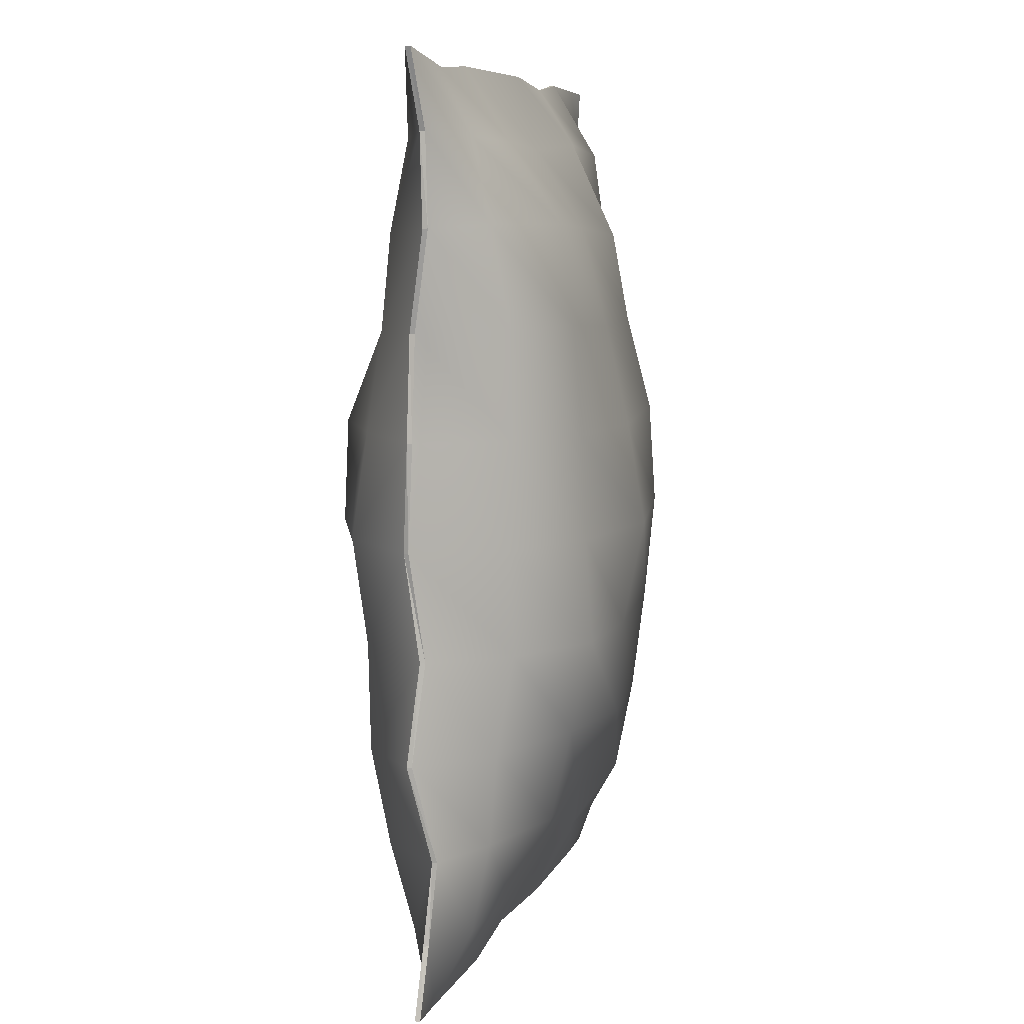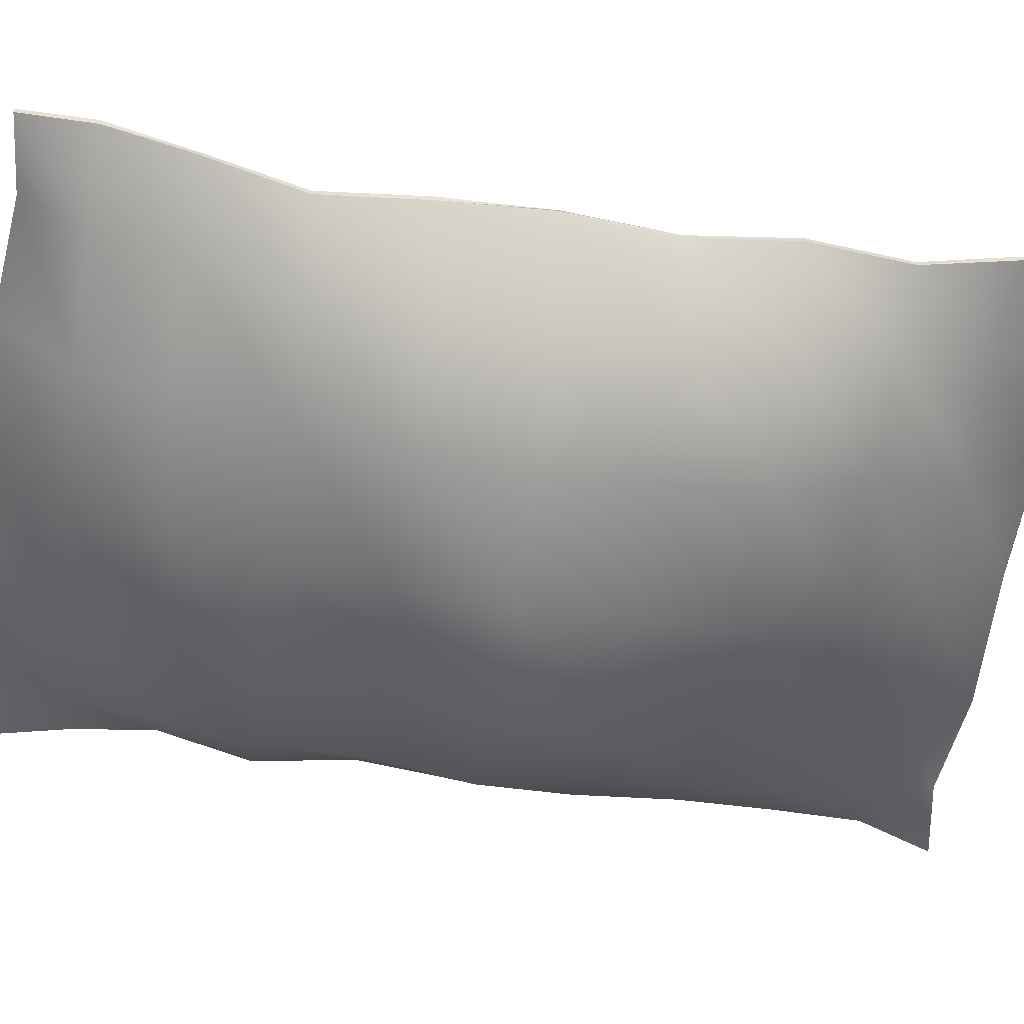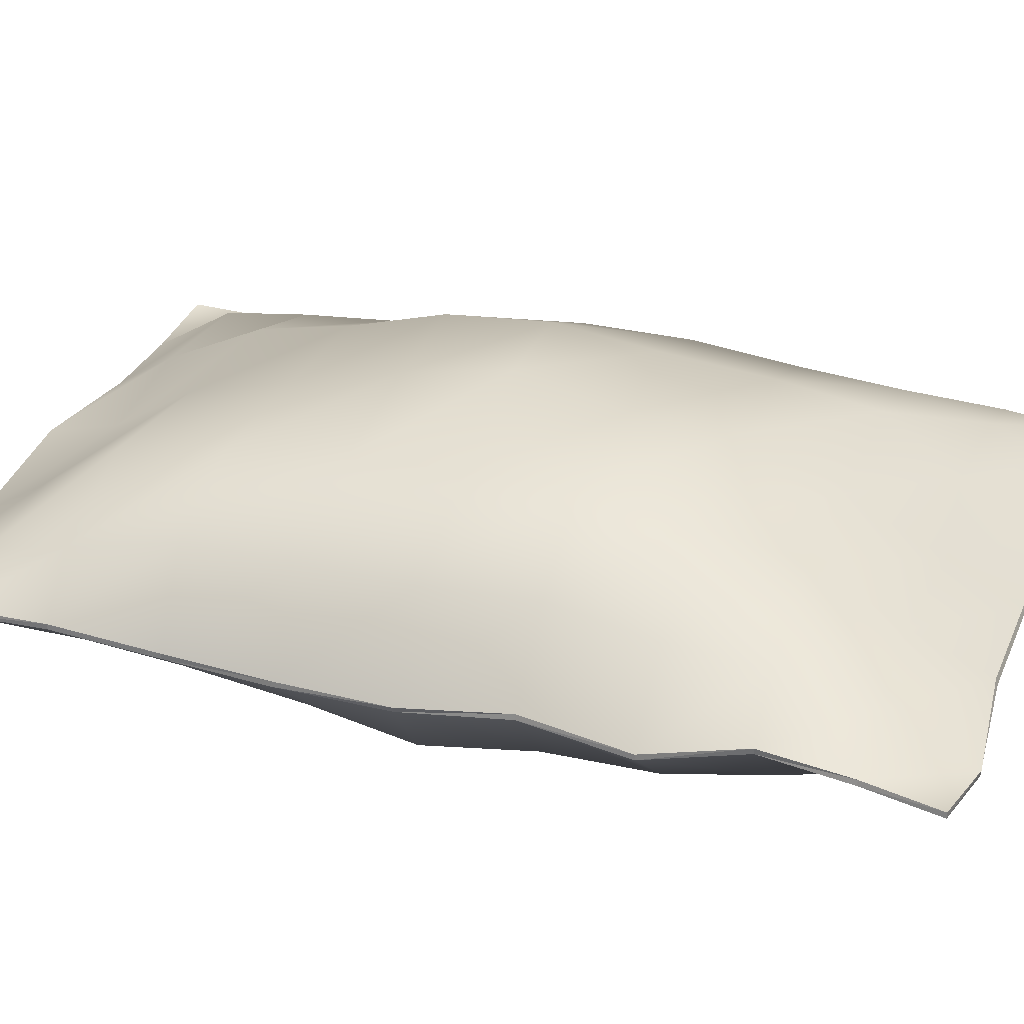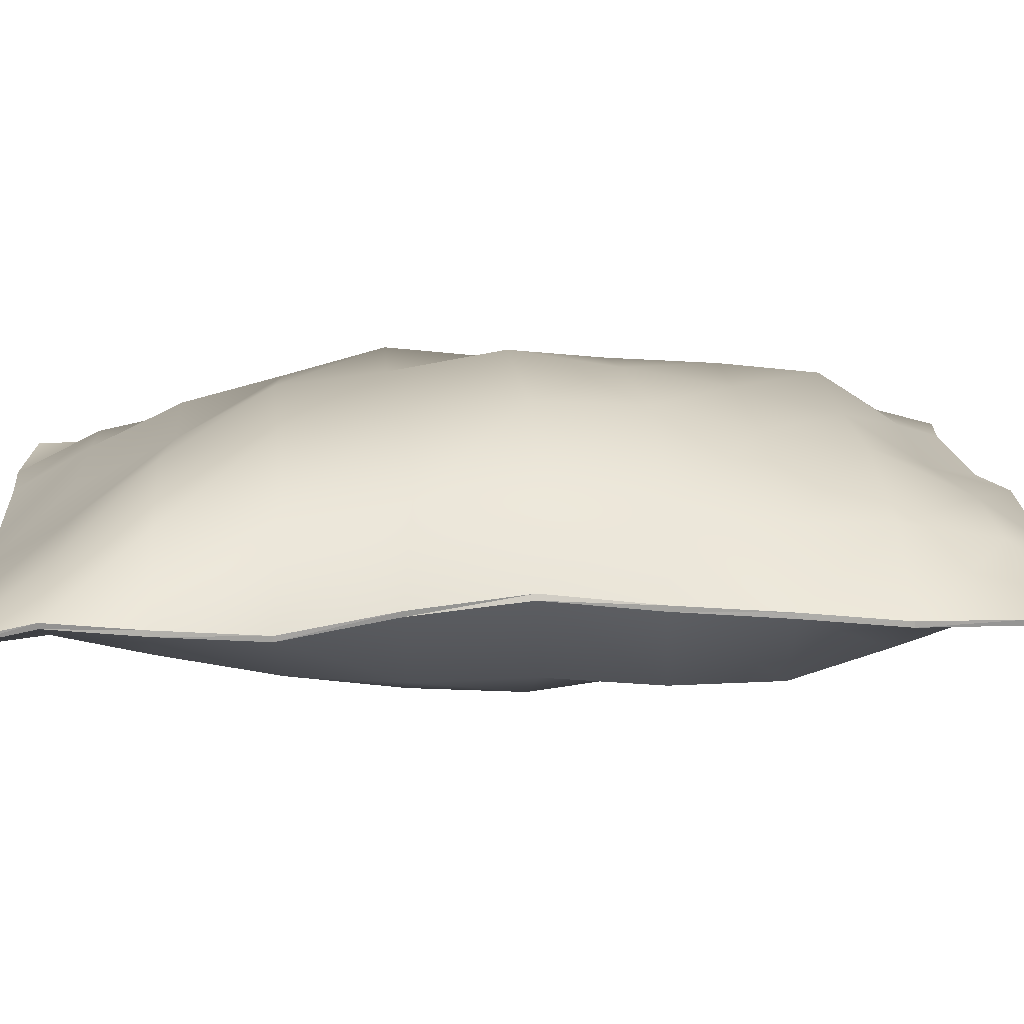
<metadata>
{"format":"obj","ext":"obj","renderer":"f3d","projection":"perspective","resolution":1024,"background":"white","views":[{"elev":7.9,"azim":105.2,"up":"+Z"},{"elev":-55.5,"azim":-98.7,"up":"+Y"},{"elev":29.5,"azim":108.6,"up":"+Y"},{"elev":14.9,"azim":-94.8,"up":"+Y"}]}
</metadata>
<code>
o Crisps_B
v -0.7974 -0.006 -1.033
v -0.7835 0.02127 -0.8754
v -0.7617 -0.005272 -0.6859
v -0.7259 -0.0323 -0.4699
v -0.7266 0.008792 -0.2373
v -0.7268 0.03372 0.002445
v -0.7196 0.004484 0.2413
v -0.754 -0.004672 0.4728
v -0.748 -0.02878 0.6914
v -0.7839 -0.01861 0.8926
v -0.7724 -0.006 1.067
v -0.6197 0.006634 -1.021
v -0.5927 -0.04977 -0.8777
v -0.5934 -0.09295 -0.6904
v -0.5772 -0.1462 -0.453
v -0.5809 -0.1644 -0.2169
v -0.5641 -0.1668 0.02215
v -0.5952 -0.1792 0.262
v -0.5896 -0.1782 0.4899
v -0.5985 -0.1144 0.6871
v -0.5903 -0.05132 0.8897
v -0.5947 -0.03378 1.079
v -0.3552 -0.01657 -1.051
v -0.3311 -0.1197 -0.8796
v -0.3256 -0.1576 -0.6958
v -0.3468 -0.2206 -0.455
v -0.3302 -0.2603 -0.2169
v -0.3266 -0.2767 0.02152
v -0.3233 -0.248 0.2621
v -0.3341 -0.2463 0.4874
v -0.3364 -0.1731 0.6809
v -0.3294 -0.1153 0.8868
v -0.3302 -0.005123 1.049
v -0.0474 -0.02876 -1.038
v -0.03262 -0.156 -0.871
v -0.03473 -0.2352 -0.6606
v -0.04396 -0.2511 -0.4401
v -0.03797 -0.303 -0.2178
v -0.04432 -0.3215 0.01596
v -0.02647 -0.2899 0.2598
v -0.03673 -0.3069 0.502
v -0.03147 -0.2067 0.7201
v -0.02563 -0.1595 0.8958
v -0.0224 0.02259 1.062
v 0.2604 -0.005076 -1.032
v 0.2726 -0.1162 -0.8638
v 0.2699 -0.1647 -0.673
v 0.2427 -0.2384 -0.4543
v 0.2572 -0.2317 -0.2128
v 0.2637 -0.3132 0.02775
v 0.2667 -0.3012 0.2647
v 0.2627 -0.2047 0.4909
v 0.2651 -0.1521 0.7104
v 0.2793 -0.1107 0.9036
v 0.2854 -0.0192 1.068
v 0.5249 -0.03023 -1.046
v 0.5248 -0.06285 -0.867
v 0.504 -0.1256 -0.6787
v 0.5099 -0.1682 -0.4599
v 0.5023 -0.176 -0.2202
v 0.5156 -0.2062 0.02208
v 0.4934 -0.1769 0.2601
v 0.5031 -0.1371 0.4864
v 0.5083 -0.1132 0.702
v 0.5341 -0.06286 0.9033
v 0.5499 0.006265 1.054
v 0.7026 -0.006 -1.016
v 0.6729 0.004795 -0.8545
v 0.6608 0.02248 -0.6661
v 0.6724 -0.03098 -0.453
v 0.6571 -0.00422 -0.2228
v 0.6521 -0.04072 0.01605
v 0.6641 -0.02825 0.2558
v 0.6443 -0.02683 0.4896
v 0.6744 0.01286 0.7112
v 0.6725 0.007106 0.9135
v 0.7276 -0.006 1.084
v -0.7984 0.006 -1.034
v -0.7855 0.03327 -0.8767
v -0.7609 0.006728 -0.6864
v -0.7264 -0.0203 -0.4698
v -0.7283 0.02079 -0.2368
v -0.7222 0.04573 0.003042
v -0.7202 0.01648 0.2418
v -0.7537 0.007328 0.4729
v -0.7479 -0.01678 0.6909
v -0.7851 -0.006612 0.8912
v -0.7731 0.006 1.066
v -0.6207 0.01863 -1.021
v -0.5981 0.09018 -0.8701
v -0.5827 0.1469 -0.6831
v -0.5817 0.1668 -0.4535
v -0.5889 0.1905 -0.2108
v -0.5741 0.2007 0.03125
v -0.5766 0.1695 0.2676
v -0.592 0.1298 0.489
v -0.573 0.1231 0.6934
v -0.5904 0.08997 0.896
v -0.5954 -0.02178 1.079
v -0.3562 -0.004569 -1.047
v -0.3263 0.09723 -0.8531
v -0.3392 0.2132 -0.6844
v -0.3204 0.2608 -0.4576
v -0.3019 0.2944 -0.2171
v -0.3296 0.3129 0.02621
v -0.3238 0.2987 0.2624
v -0.315 0.2421 0.4822
v -0.3102 0.2048 0.6902
v -0.3158 0.09823 0.9146
v -0.331 0.006877 1.053
v -0.04837 -0.01676 -1.033
v -0.02364 0.07926 -0.8801
v -0.03003 0.1814 -0.6664
v -0.02195 0.2856 -0.465
v 0.004636 0.3058 -0.236
v -0.01508 0.351 0.007253
v -0.01323 0.3102 0.2427
v 0.009674 0.2608 0.4784
v 0.004187 0.1988 0.7107
v -0.005394 0.0847 0.8939
v -0.02313 0.03459 1.067
v 0.2595 0.006924 -1.028
v 0.2813 0.09565 -0.8602
v 0.2646 0.192 -0.6645
v 0.2841 0.2442 -0.4447
v 0.3032 0.2972 -0.2298
v 0.2818 0.2761 0.003765
v 0.2926 0.2687 0.246
v 0.3017 0.2505 0.4942
v 0.3105 0.2235 0.7194
v 0.3042 0.103 0.9025
v 0.2847 -0.007201 1.072
v 0.5239 -0.01823 -1.048
v 0.5243 0.07383 -0.8637
v 0.5281 0.1158 -0.6587
v 0.5246 0.1316 -0.4527
v 0.5172 0.1687 -0.2274
v 0.5306 0.1632 0.01005
v 0.5377 0.1706 0.2524
v 0.5315 0.1655 0.4922
v 0.5575 0.1285 0.7203
v 0.5476 0.08412 0.9066
v 0.5492 0.01826 1.052
v 0.7016 0.006 -1.016
v 0.6709 0.01679 -0.8536
v 0.6616 0.03448 -0.6652
v 0.6719 -0.01898 -0.4526
v 0.6555 0.00778 -0.2227
v 0.6567 -0.02872 0.01611
v 0.6636 -0.01625 0.256
v 0.6446 -0.01483 0.4901
v 0.6746 0.02486 0.712
v 0.6713 0.01911 0.9143
v 0.7269 0.006 1.084
v -0.7974 -0.006 -1.033
v -0.7835 0.02127 -0.8754
v -0.7855 0.03327 -0.8767
v -0.7855 0.03327 -0.8767
v -0.7984 0.006 -1.034
v -0.7974 -0.006 -1.033
v -0.7835 0.02127 -0.8754
v -0.7617 -0.005272 -0.6859
v -0.7609 0.006728 -0.6864
v -0.7609 0.006728 -0.6864
v -0.7855 0.03327 -0.8767
v -0.7835 0.02127 -0.8754
v -0.7617 -0.005272 -0.6859
v -0.7259 -0.0323 -0.4699
v -0.7264 -0.0203 -0.4698
v -0.7264 -0.0203 -0.4698
v -0.7609 0.006728 -0.6864
v -0.7617 -0.005272 -0.6859
v -0.7259 -0.0323 -0.4699
v -0.7266 0.008792 -0.2373
v -0.7283 0.02079 -0.2368
v -0.7283 0.02079 -0.2368
v -0.7264 -0.0203 -0.4698
v -0.7259 -0.0323 -0.4699
v -0.7266 0.008792 -0.2373
v -0.7268 0.03372 0.002445
v -0.7222 0.04573 0.003042
v -0.7222 0.04573 0.003042
v -0.7283 0.02079 -0.2368
v -0.7266 0.008792 -0.2373
v -0.7268 0.03372 0.002445
v -0.7196 0.004484 0.2413
v -0.7202 0.01648 0.2418
v -0.7202 0.01648 0.2418
v -0.7222 0.04573 0.003042
v -0.7268 0.03372 0.002445
v -0.7196 0.004484 0.2413
v -0.754 -0.004672 0.4728
v -0.7537 0.007328 0.4729
v -0.7537 0.007328 0.4729
v -0.7202 0.01648 0.2418
v -0.7196 0.004484 0.2413
v -0.754 -0.004672 0.4728
v -0.748 -0.02878 0.6914
v -0.7479 -0.01678 0.6909
v -0.7479 -0.01678 0.6909
v -0.7537 0.007328 0.4729
v -0.754 -0.004672 0.4728
v -0.748 -0.02878 0.6914
v -0.7839 -0.01861 0.8926
v -0.7851 -0.006612 0.8912
v -0.7851 -0.006612 0.8912
v -0.7479 -0.01678 0.6909
v -0.748 -0.02878 0.6914
v -0.7839 -0.01861 0.8926
v -0.7724 -0.006 1.067
v -0.7731 0.006 1.066
v -0.7731 0.006 1.066
v -0.7851 -0.006612 0.8912
v -0.7839 -0.01861 0.8926
v -0.7724 -0.006 1.067
v -0.5947 -0.03378 1.079
v -0.5954 -0.02178 1.079
v -0.5954 -0.02178 1.079
v -0.7731 0.006 1.066
v -0.7724 -0.006 1.067
v -0.5947 -0.03378 1.079
v -0.3302 -0.005123 1.049
v -0.331 0.006877 1.053
v -0.331 0.006877 1.053
v -0.5954 -0.02178 1.079
v -0.5947 -0.03378 1.079
v -0.3302 -0.005123 1.049
v -0.0224 0.02259 1.062
v -0.02313 0.03459 1.067
v -0.02313 0.03459 1.067
v -0.331 0.006877 1.053
v -0.3302 -0.005123 1.049
v -0.0224 0.02259 1.062
v 0.2854 -0.0192 1.068
v 0.2847 -0.007201 1.072
v 0.2847 -0.007201 1.072
v -0.02313 0.03459 1.067
v -0.0224 0.02259 1.062
v 0.2854 -0.0192 1.068
v 0.5499 0.006265 1.054
v 0.5492 0.01826 1.052
v 0.5492 0.01826 1.052
v 0.2847 -0.007201 1.072
v 0.2854 -0.0192 1.068
v 0.5499 0.006265 1.054
v 0.7276 -0.006 1.084
v 0.7269 0.006 1.084
v 0.7269 0.006 1.084
v 0.5492 0.01826 1.052
v 0.5499 0.006265 1.054
v 0.7276 -0.006 1.084
v 0.6725 0.007106 0.9135
v 0.6713 0.01911 0.9143
v 0.6713 0.01911 0.9143
v 0.7269 0.006 1.084
v 0.7276 -0.006 1.084
v 0.6725 0.007106 0.9135
v 0.6744 0.01286 0.7112
v 0.6746 0.02486 0.712
v 0.6746 0.02486 0.712
v 0.6713 0.01911 0.9143
v 0.6725 0.007106 0.9135
v 0.6744 0.01286 0.7112
v 0.6443 -0.02683 0.4896
v 0.6446 -0.01483 0.4901
v 0.6446 -0.01483 0.4901
v 0.6746 0.02486 0.712
v 0.6744 0.01286 0.7112
v 0.6443 -0.02683 0.4896
v 0.6641 -0.02825 0.2558
v 0.6636 -0.01625 0.256
v 0.6636 -0.01625 0.256
v 0.6446 -0.01483 0.4901
v 0.6443 -0.02683 0.4896
v 0.6641 -0.02825 0.2558
v 0.6521 -0.04072 0.01605
v 0.6567 -0.02872 0.01611
v 0.6567 -0.02872 0.01611
v 0.6636 -0.01625 0.256
v 0.6641 -0.02825 0.2558
v 0.6521 -0.04072 0.01605
v 0.6571 -0.00422 -0.2228
v 0.6555 0.00778 -0.2227
v 0.6555 0.00778 -0.2227
v 0.6567 -0.02872 0.01611
v 0.6521 -0.04072 0.01605
v 0.6571 -0.00422 -0.2228
v 0.6724 -0.03098 -0.453
v 0.6719 -0.01898 -0.4526
v 0.6719 -0.01898 -0.4526
v 0.6555 0.00778 -0.2227
v 0.6571 -0.00422 -0.2228
v 0.6724 -0.03098 -0.453
v 0.6608 0.02248 -0.6661
v 0.6616 0.03448 -0.6652
v 0.6616 0.03448 -0.6652
v 0.6719 -0.01898 -0.4526
v 0.6724 -0.03098 -0.453
v 0.6608 0.02248 -0.6661
v 0.6729 0.004795 -0.8545
v 0.6709 0.01679 -0.8536
v 0.6709 0.01679 -0.8536
v 0.6616 0.03448 -0.6652
v 0.6608 0.02248 -0.6661
v 0.6729 0.004795 -0.8545
v 0.7026 -0.006 -1.016
v 0.7016 0.006 -1.016
v 0.7016 0.006 -1.016
v 0.6709 0.01679 -0.8536
v 0.6729 0.004795 -0.8545
v 0.7026 -0.006 -1.016
v 0.5249 -0.03023 -1.046
v 0.5239 -0.01823 -1.048
v 0.5239 -0.01823 -1.048
v 0.7016 0.006 -1.016
v 0.7026 -0.006 -1.016
v 0.5249 -0.03023 -1.046
v 0.2604 -0.005076 -1.032
v 0.2595 0.006924 -1.028
v 0.2595 0.006924 -1.028
v 0.5239 -0.01823 -1.048
v 0.5249 -0.03023 -1.046
v 0.2604 -0.005076 -1.032
v -0.0474 -0.02876 -1.038
v -0.04837 -0.01676 -1.033
v -0.04837 -0.01676 -1.033
v 0.2595 0.006924 -1.028
v 0.2604 -0.005076 -1.032
v -0.0474 -0.02876 -1.038
v -0.3552 -0.01657 -1.051
v -0.3562 -0.004569 -1.047
v -0.3562 -0.004569 -1.047
v -0.04837 -0.01676 -1.033
v -0.0474 -0.02876 -1.038
v -0.3552 -0.01657 -1.051
v -0.6197 0.006634 -1.021
v -0.6207 0.01863 -1.021
v -0.6207 0.01863 -1.021
v -0.3562 -0.004569 -1.047
v -0.3552 -0.01657 -1.051
v -0.6197 0.006634 -1.021
v -0.7974 -0.006 -1.033
v -0.7984 0.006 -1.034
v -0.7984 0.006 -1.034
v -0.6207 0.01863 -1.021
v -0.6197 0.006634 -1.021
f 1 12 13
f 1 13 2
f 2 13 14
f 14 3 2
f 3 14 15
f 15 4 3
f 4 15 16
f 16 5 4
f 5 16 17
f 17 6 5
f 6 17 18
f 18 7 6
f 7 18 19
f 19 8 7
f 8 19 20
f 20 9 8
f 9 20 21
f 21 10 9
f 10 21 22
f 22 11 10
f 12 23 24
f 24 13 12
f 13 24 25
f 25 14 13
f 14 25 26
f 26 15 14
f 15 26 27
f 27 16 15
f 16 27 28
f 28 17 16
f 17 28 29
f 29 18 17
f 18 29 30
f 30 19 18
f 19 30 31
f 31 20 19
f 20 31 32
f 32 21 20
f 21 32 33
f 33 22 21
f 23 34 35
f 35 24 23
f 24 35 36
f 36 25 24
f 25 36 37
f 37 26 25
f 26 37 38
f 38 27 26
f 27 38 39
f 39 28 27
f 28 39 40
f 40 29 28
f 29 40 41
f 41 30 29
f 30 41 42
f 42 31 30
f 31 42 43
f 43 32 31
f 32 43 44
f 44 33 32
f 34 45 46
f 46 35 34
f 35 46 47
f 47 36 35
f 36 47 48
f 48 37 36
f 37 48 49
f 49 38 37
f 38 49 50
f 50 39 38
f 39 50 51
f 51 40 39
f 40 51 52
f 52 41 40
f 41 52 53
f 53 42 41
f 42 53 54
f 54 43 42
f 43 54 55
f 55 44 43
f 45 56 57
f 57 46 45
f 46 57 58
f 58 47 46
f 47 58 59
f 59 48 47
f 48 59 60
f 60 49 48
f 49 60 61
f 61 50 49
f 50 61 62
f 62 51 50
f 51 62 63
f 63 52 51
f 52 63 64
f 64 53 52
f 53 64 65
f 65 54 53
f 54 65 66
f 66 55 54
f 56 67 68
f 68 57 56
f 57 68 69
f 69 58 57
f 58 69 70
f 70 59 58
f 59 70 71
f 71 60 59
f 60 71 72
f 72 61 60
f 61 72 73
f 73 62 61
f 62 73 74
f 74 63 62
f 63 74 75
f 75 64 63
f 64 75 76
f 76 65 64
f 65 76 77
f 77 66 65
f 78 79 90
f 90 89 78
f 79 80 91
f 91 90 79
f 80 81 92
f 92 91 80
f 81 82 93
f 93 92 81
f 82 83 94
f 94 93 82
f 83 84 95
f 95 94 83
f 84 85 96
f 96 95 84
f 85 86 97
f 97 96 85
f 86 87 98
f 98 97 86
f 87 88 99
f 99 98 87
f 89 90 101
f 101 100 89
f 90 91 102
f 102 101 90
f 91 92 103
f 103 102 91
f 92 93 104
f 104 103 92
f 93 94 105
f 105 104 93
f 94 95 106
f 106 105 94
f 95 96 107
f 107 106 95
f 96 97 108
f 108 107 96
f 97 98 109
f 109 108 97
f 98 99 110
f 110 109 98
f 100 101 112
f 112 111 100
f 101 102 113
f 113 112 101
f 102 103 114
f 114 113 102
f 103 104 115
f 115 114 103
f 104 105 116
f 116 115 104
f 105 106 117
f 117 116 105
f 106 107 118
f 118 117 106
f 107 108 119
f 119 118 107
f 108 109 120
f 120 119 108
f 109 110 121
f 121 120 109
f 111 112 123
f 123 122 111
f 112 113 124
f 124 123 112
f 113 114 125
f 125 124 113
f 114 115 126
f 126 125 114
f 115 116 127
f 127 126 115
f 116 117 128
f 128 127 116
f 117 118 129
f 129 128 117
f 118 119 130
f 130 129 118
f 119 120 131
f 131 130 119
f 120 121 132
f 132 131 120
f 122 123 134
f 134 133 122
f 123 124 135
f 135 134 123
f 124 125 136
f 136 135 124
f 125 126 137
f 137 136 125
f 126 127 138
f 138 137 126
f 127 128 139
f 139 138 127
f 128 129 140
f 140 139 128
f 129 130 141
f 141 140 129
f 130 131 142
f 142 141 130
f 131 132 143
f 143 142 131
f 133 134 145
f 145 144 133
f 134 135 146
f 146 145 134
f 135 136 147
f 147 146 135
f 136 137 148
f 148 147 136
f 137 138 149
f 149 148 137
f 138 139 150
f 150 149 138
f 139 140 151
f 151 150 139
f 140 141 152
f 152 151 140
f 141 142 153
f 153 152 141
f 142 143 154
f 154 153 142
f 155 156 157
f 158 159 160
f 161 162 163
f 164 165 166
f 167 168 169
f 170 171 172
f 173 174 175
f 176 177 178
f 179 180 181
f 182 183 184
f 185 186 187
f 188 189 190
f 191 192 193
f 194 195 196
f 197 198 199
f 200 201 202
f 203 204 205
f 206 207 208
f 209 210 211
f 212 213 214
f 215 216 217
f 218 219 220
f 221 222 223
f 224 225 226
f 227 228 229
f 230 231 232
f 233 234 235
f 236 237 238
f 239 240 241
f 242 243 244
f 245 246 247
f 248 249 250
f 251 252 253
f 254 255 256
f 257 258 259
f 260 261 262
f 263 264 265
f 266 267 268
f 269 270 271
f 272 273 274
f 275 276 277
f 278 279 280
f 281 282 283
f 284 285 286
f 287 288 289
f 290 291 292
f 293 294 295
f 296 297 298
f 299 300 301
f 302 303 304
f 305 306 307
f 308 309 310
f 311 312 313
f 314 315 316
f 317 318 319
f 320 321 322
f 323 324 325
f 326 327 328
f 329 330 331
f 332 333 334
f 335 336 337
f 338 339 340
f 341 342 343
f 344 345 346

</code>
